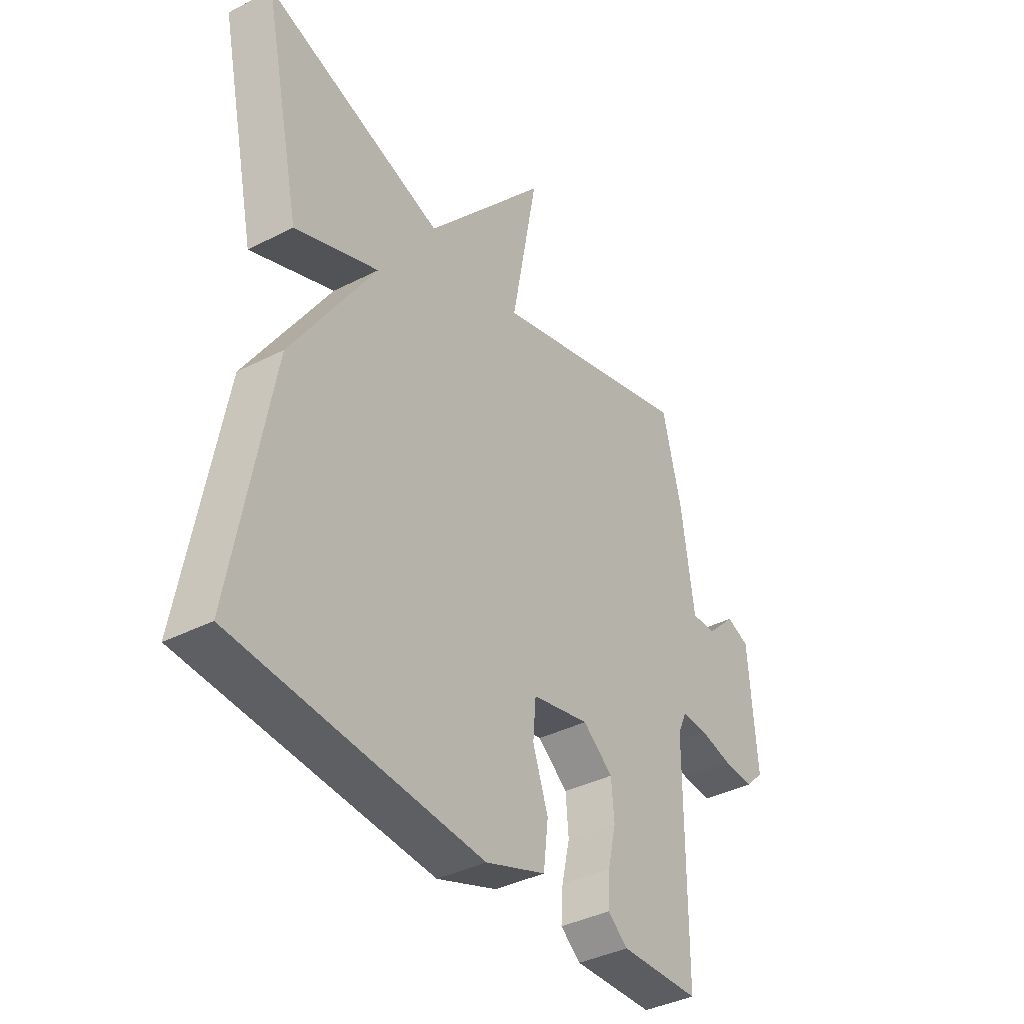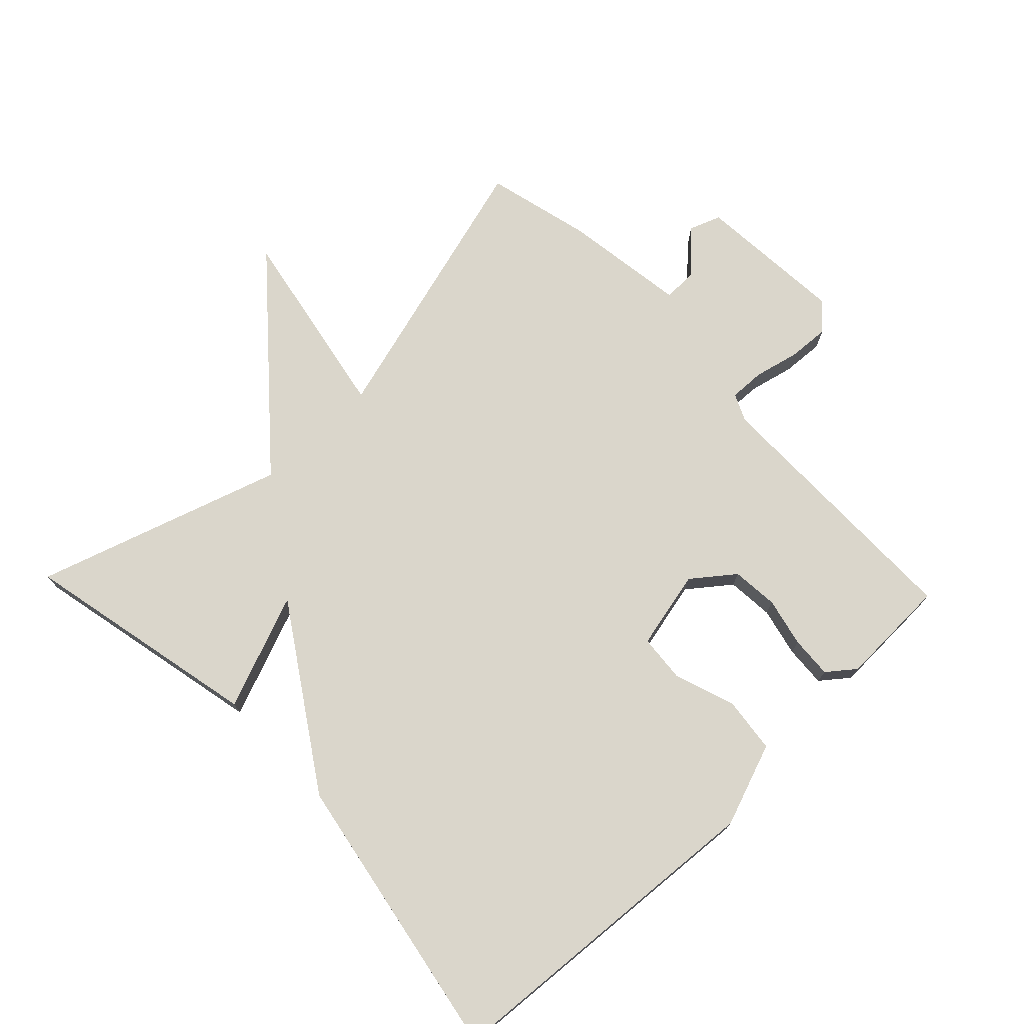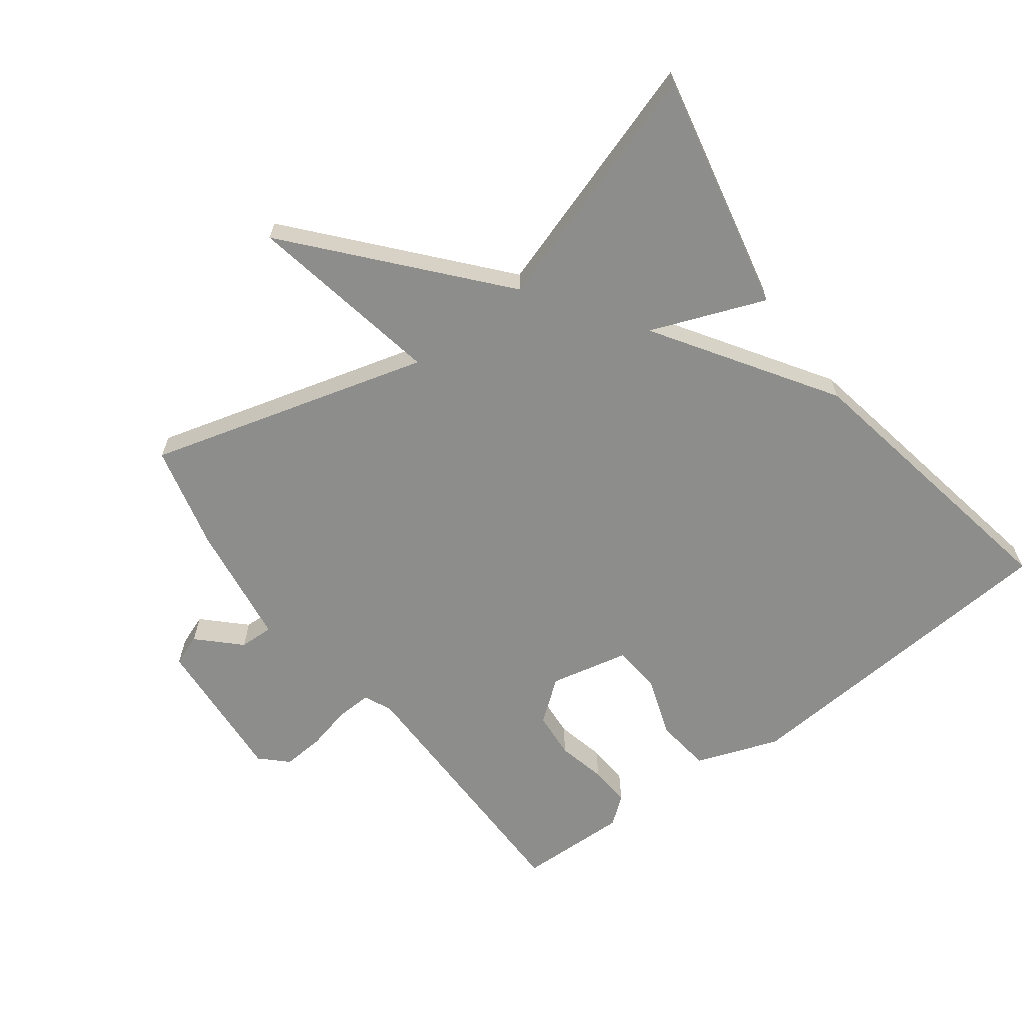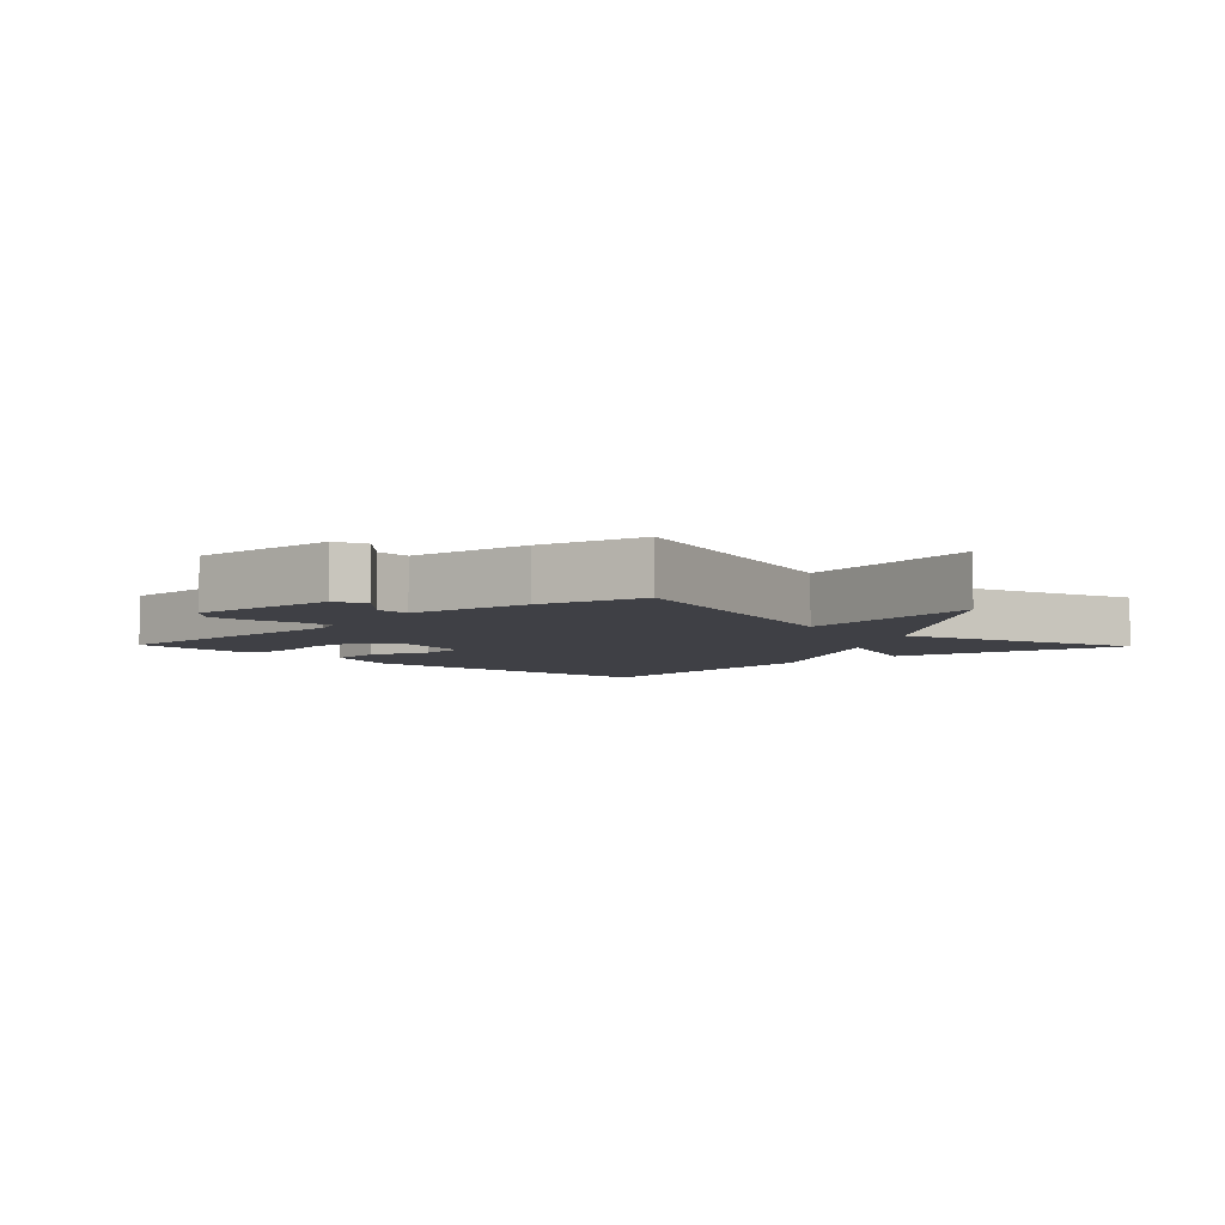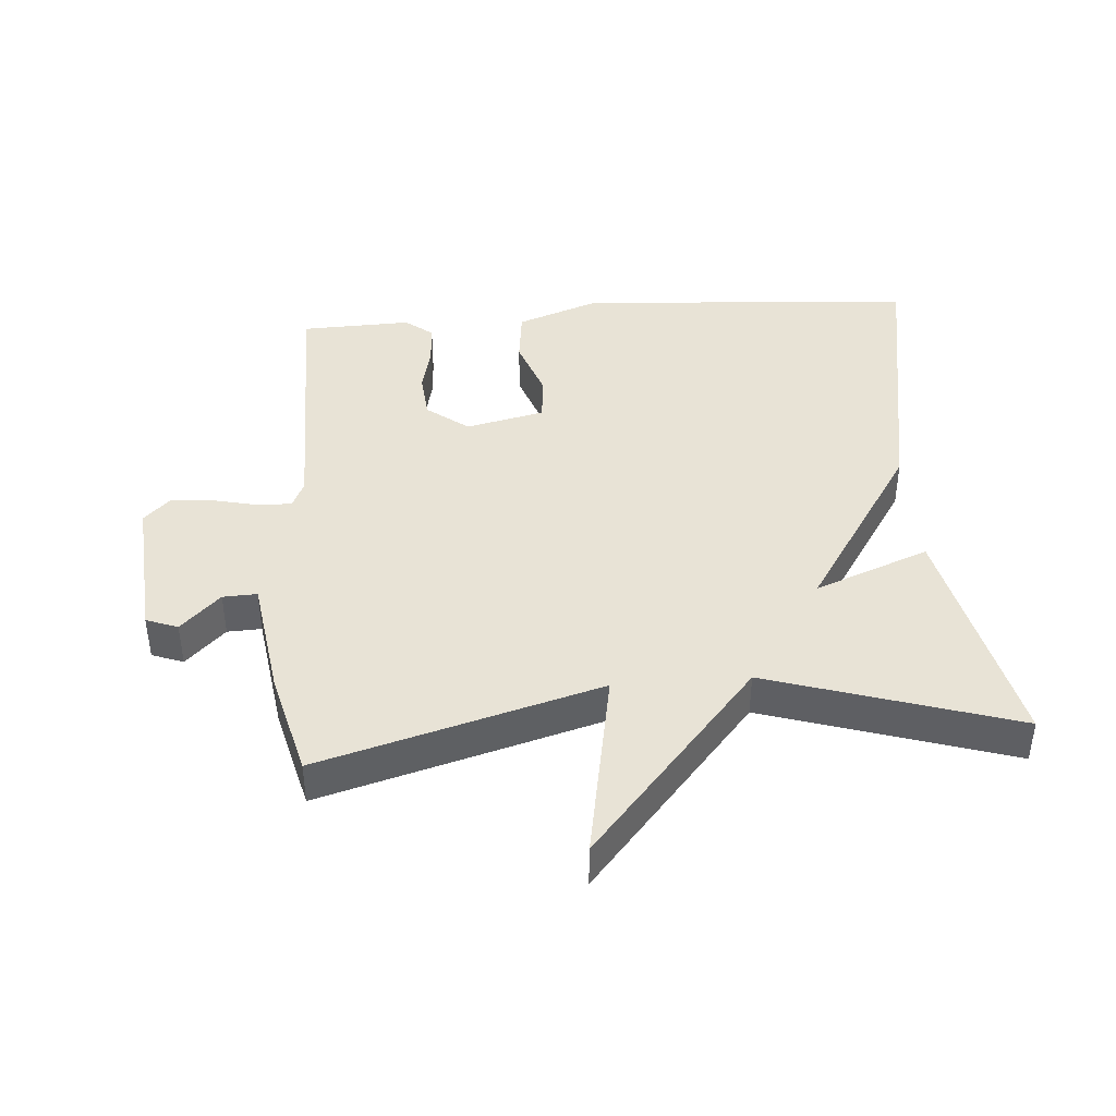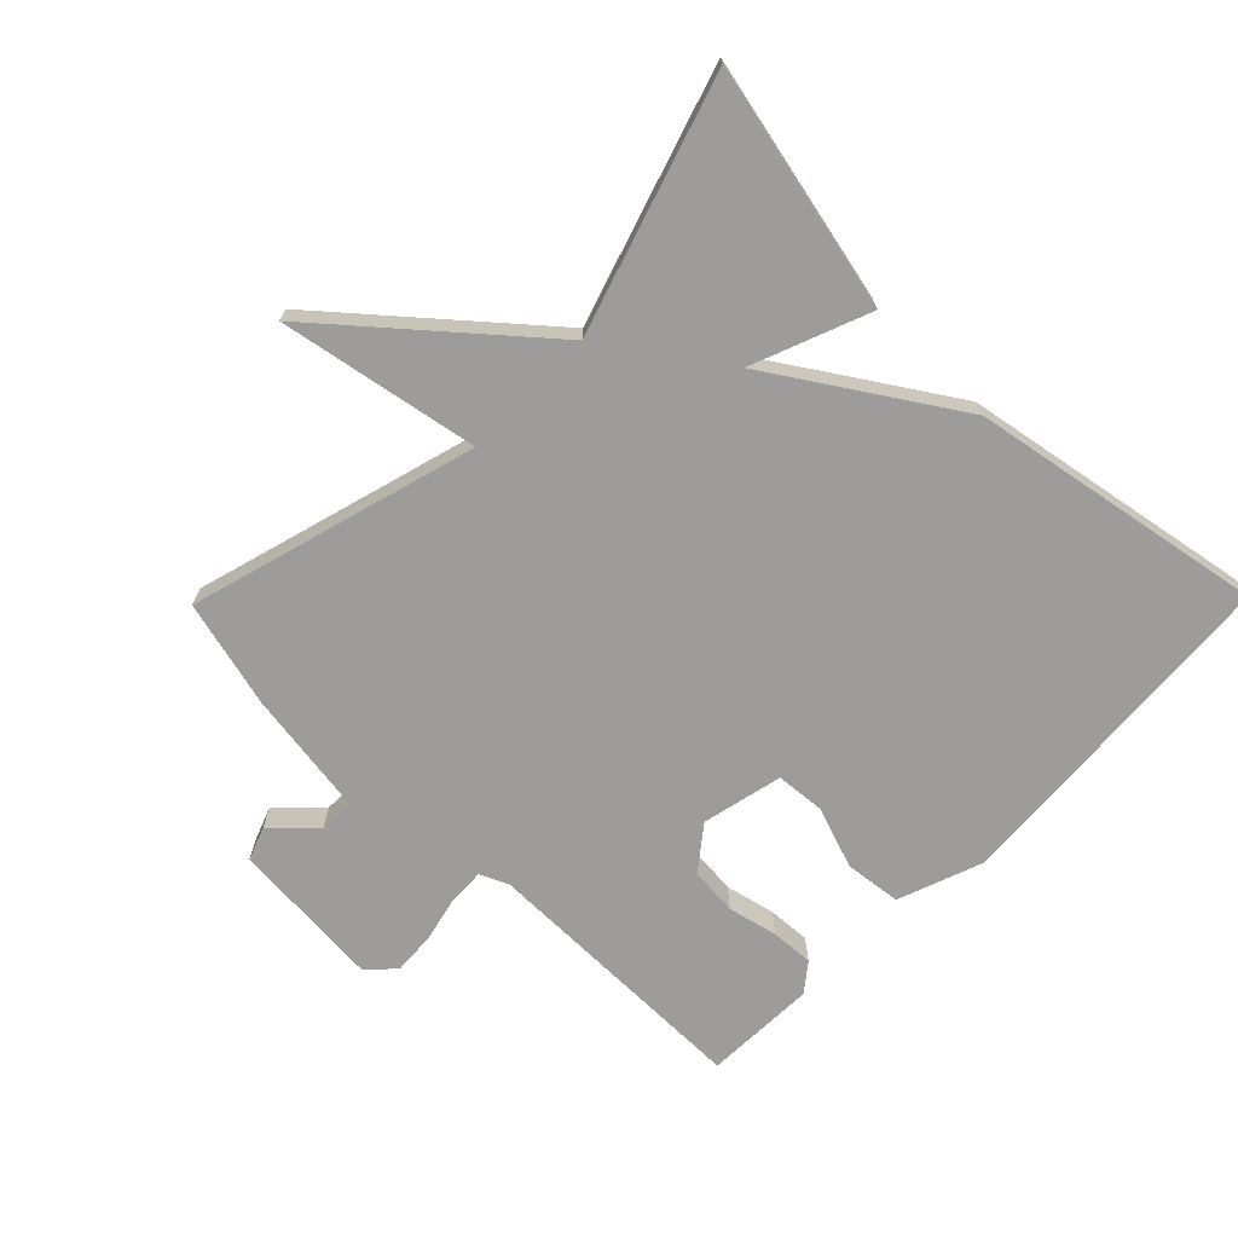
<metadata>
{"format":"obj","ext":"obj","renderer":"f3d","projection":"perspective","resolution":1024,"background":"white","views":[{"elev":-38.2,"azim":123.0,"up":"+Z"},{"elev":73.9,"azim":136.3,"up":"+Y"},{"elev":-64.4,"azim":36.9,"up":"+Y"},{"elev":-5.2,"azim":-46.1,"up":"+Y"},{"elev":41.7,"azim":-4.5,"up":"+Y"},{"elev":-70.3,"azim":45.5,"up":"+Y"}]}
</metadata>
<code>
v 0.5 0.07 -0.5
v -0.013 0.07 -0.537
v -0.139 0.07 -0.491
v -0.149 0.07 -0.407
v -0.117 0.07 -0.315
v -0.123 0.07 -0.242
v -0.243 0.07 -0.215
v -0.306 0.07 -0.264
v -0.312 0.07 -0.335
v -0.295 0.07 -0.409
v -0.291 0.07 -0.472
v -0.333 0.07 -0.505
v -0.5 0.07 -0.5
v -0.501 0.07 -0.089
v -0.52 0.07 -0.047
v -0.574 0.07 -0.049
v -0.642 0.07 -0.065
v -0.705 0.07 -0.069
v -0.744 0.07 -0.031
v -0.727 0.07 0.196
v -0.679 0.07 0.214
v -0.619 0.07 0.155
v -0.567 0.07 0.153
v -0.54 0.07 0.34
v -0.5 0.07 0.5
v -0.074 0.07 0.38
v -0.129 0.07 0.676
v 0.126 0.07 0.38
v 0.5 0.07 0.5
v 0.421 0.07 0.137
v 0.247 0.07 0.205
v 0.421 0.07 -0.063
v 0.5 0 -0.5
v -0.013 0 -0.537
v -0.139 0 -0.491
v -0.149 0 -0.407
v -0.117 0 -0.315
v -0.123 0 -0.242
v -0.243 0 -0.215
v -0.306 0 -0.264
v -0.312 0 -0.335
v -0.295 0 -0.409
v -0.291 0 -0.472
v -0.333 0 -0.505
v -0.5 0 -0.5
v -0.501 0 -0.089
v -0.52 0 -0.047
v -0.574 0 -0.049
v -0.642 0 -0.065
v -0.705 0 -0.069
v -0.744 0 -0.031
v -0.727 0 0.196
v -0.679 0 0.214
v -0.619 0 0.155
v -0.567 0 0.153
v -0.54 0 0.34
v -0.5 0 0.5
v -0.074 0 0.38
v -0.129 0 0.676
v 0.126 0 0.38
v 0.5 0 0.5
v 0.421 0 0.137
v 0.247 0 0.205
v 0.421 0 -0.063
f 3 4 5
f 2 3 5
f 1 2 5
f 32 1 5
f 31 32 5
f 28 29 30 31
f 26 27 28 31
f 25 26 31
f 24 25 31
f 23 24 31
f 20 21 22
f 19 20 22
f 18 19 22
f 17 18 22
f 16 17 22
f 15 16 22 23
f 14 15 23 31
f 12 13 14
f 11 12 14
f 10 11 14
f 9 10 14
f 8 9 14
f 7 8 14 31
f 31 5 6
f 6 7 31
f 37 36 35
f 37 35 34
f 37 34 33
f 37 33 64
f 37 64 63
f 63 62 61 60
f 63 60 59 58
f 63 58 57
f 63 57 56
f 63 56 55
f 54 53 52
f 54 52 51
f 54 51 50
f 54 50 49
f 54 49 48
f 55 54 48 47
f 63 55 47 46
f 46 45 44
f 46 44 43
f 46 43 42
f 46 42 41
f 46 41 40
f 63 46 40 39
f 38 37 63
f 63 39 38
f 1 33 34 2
f 2 34 35 3
f 3 35 36 4
f 4 36 37 5
f 5 37 38 6
f 6 38 39 7
f 7 39 40 8
f 8 40 41 9
f 9 41 42 10
f 10 42 43 11
f 11 43 44 12
f 12 44 45 13
f 13 45 46 14
f 14 46 47 15
f 15 47 48 16
f 16 48 49 17
f 17 49 50 18
f 18 50 51 19
f 19 51 52 20
f 20 52 53 21
f 21 53 54 22
f 22 54 55 23
f 23 55 56 24
f 24 56 57 25
f 25 57 58 26
f 26 58 59 27
f 27 59 60 28
f 28 60 61 29
f 29 61 62 30
f 30 62 63 31
f 31 63 64 32
f 32 64 33 1

</code>
